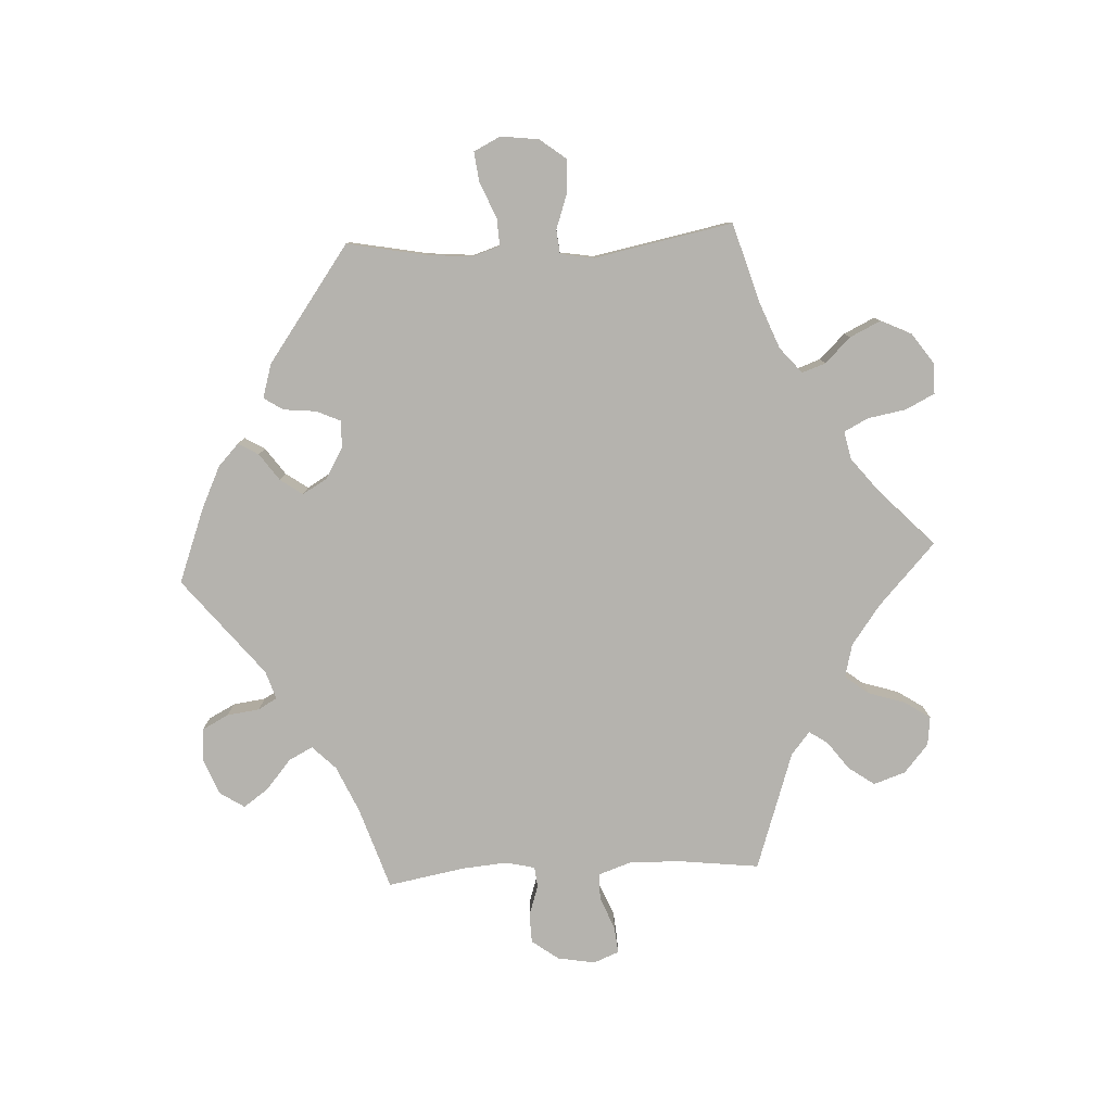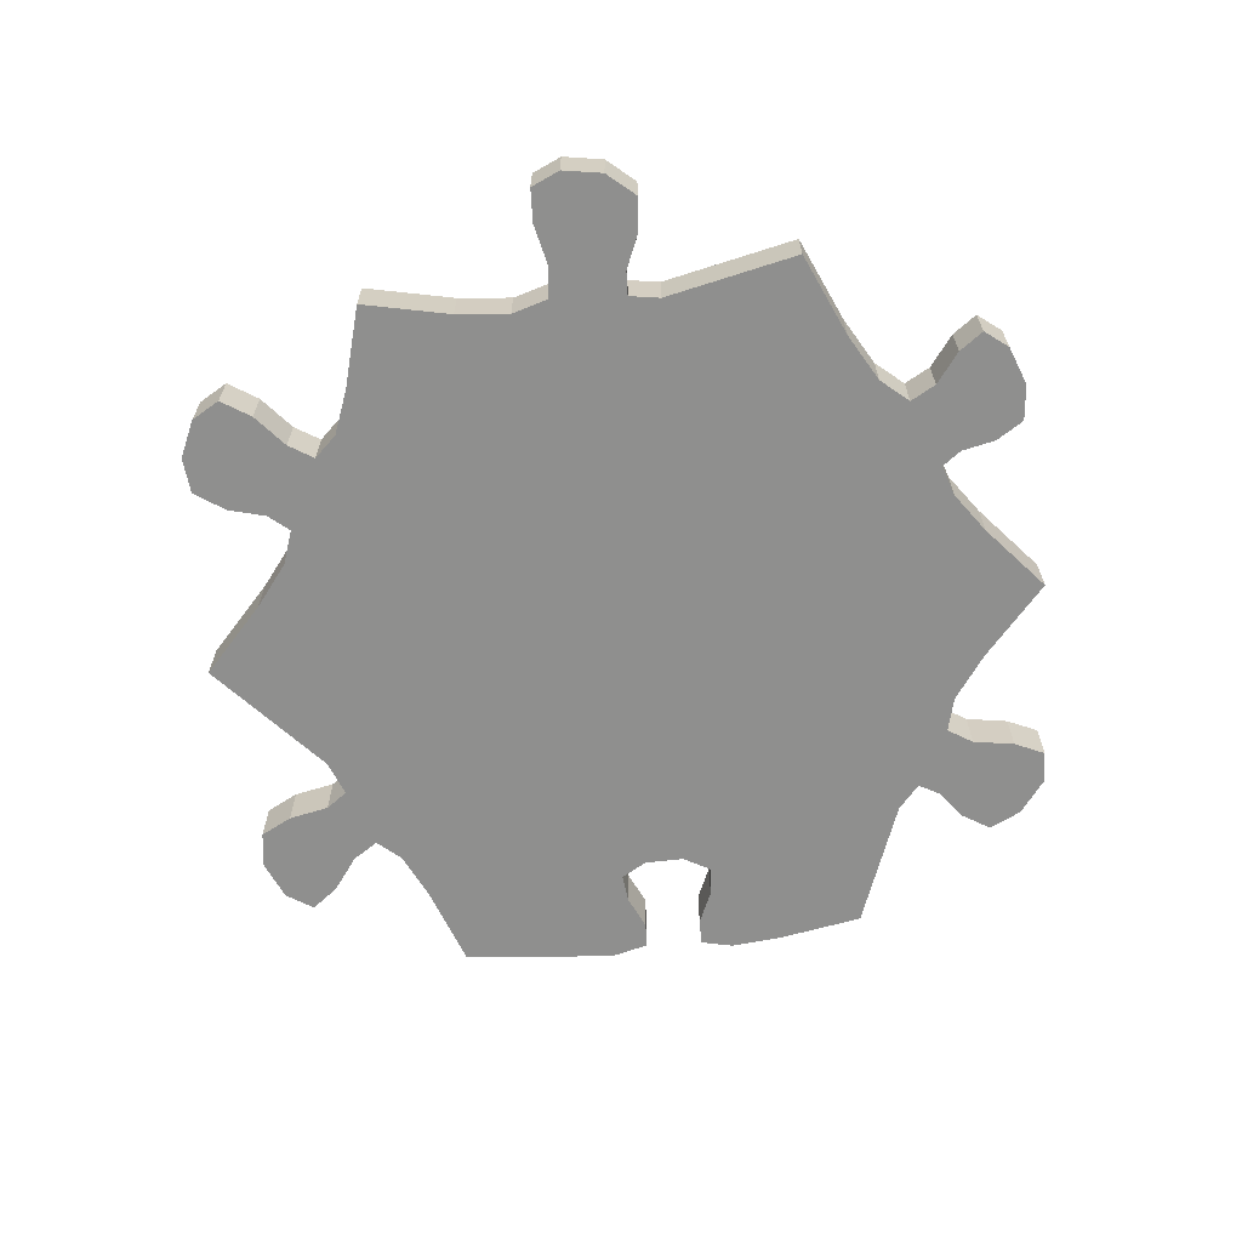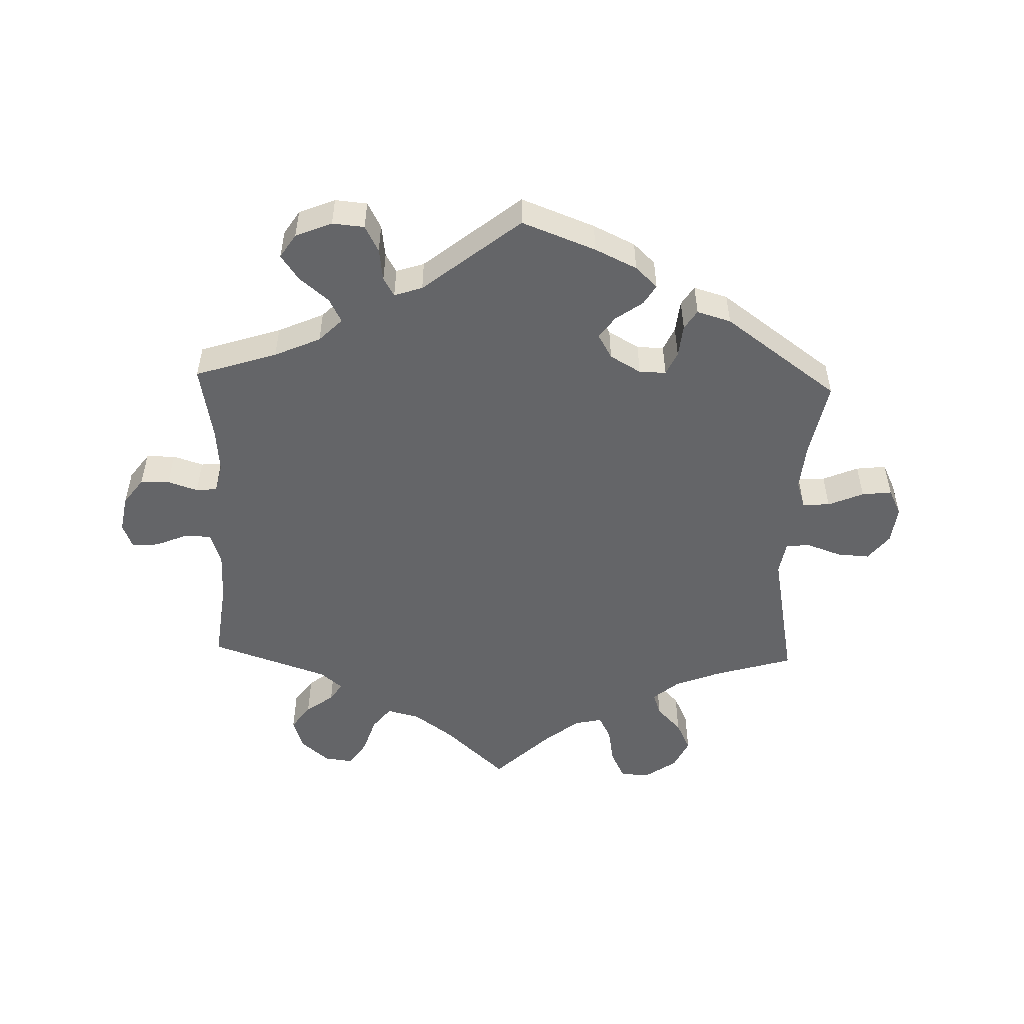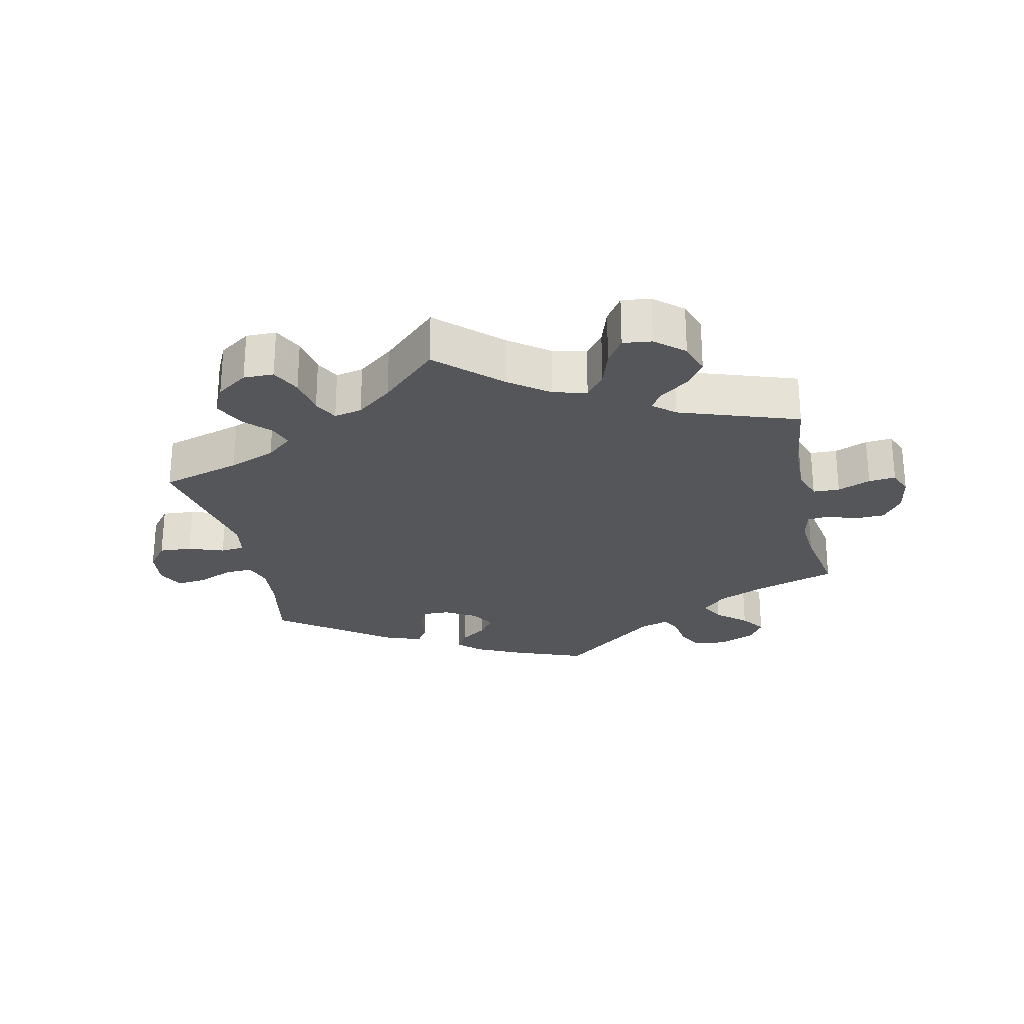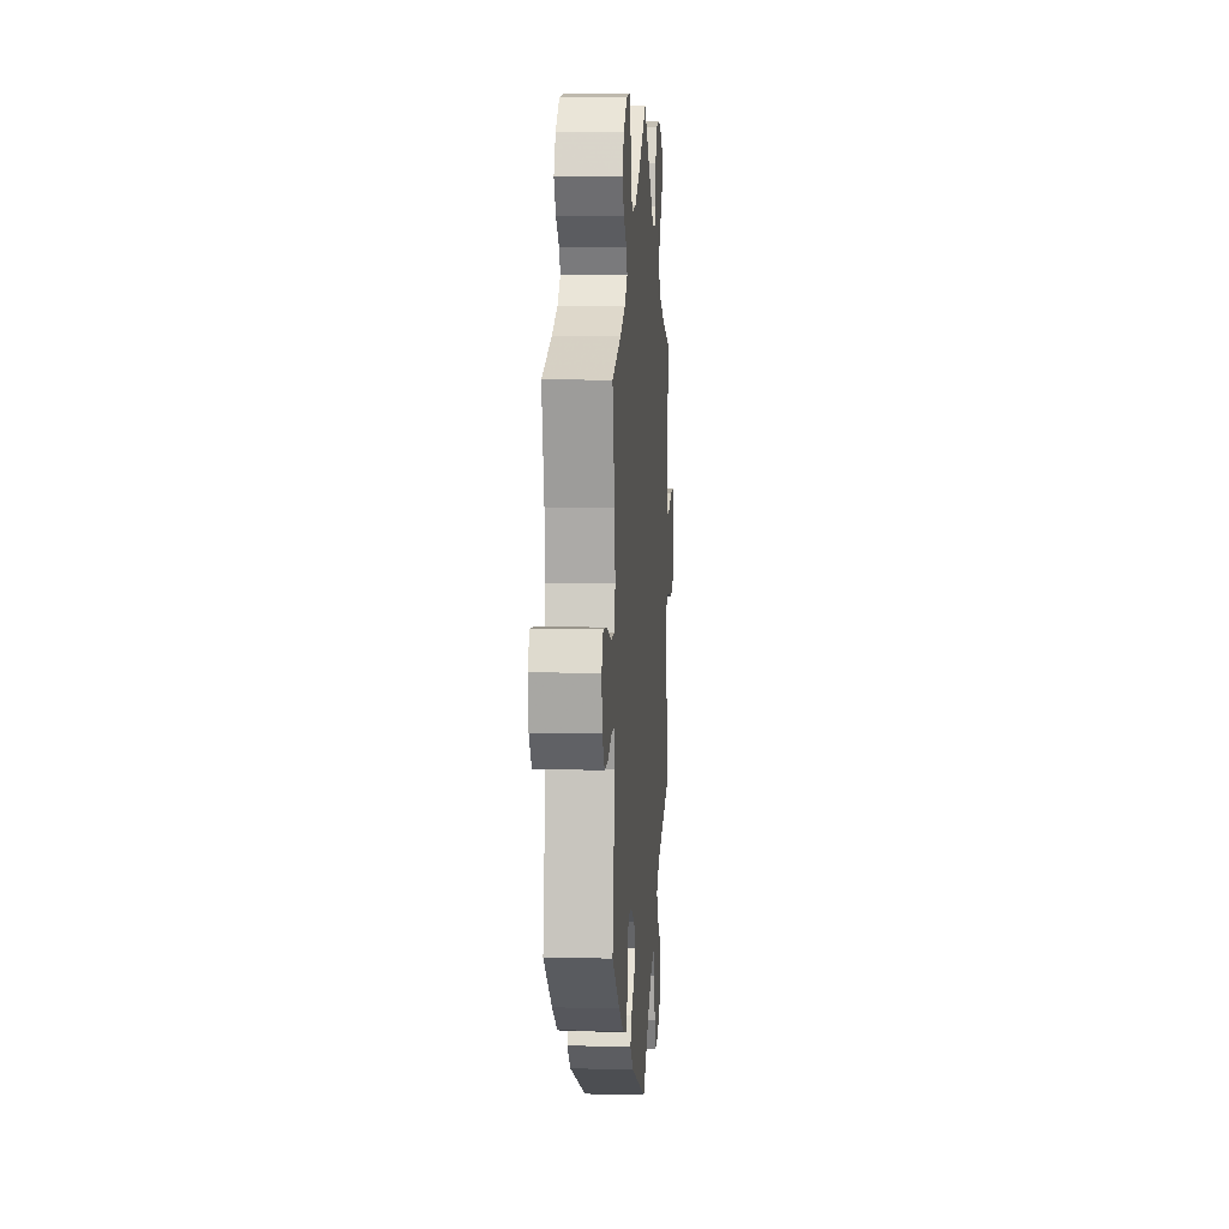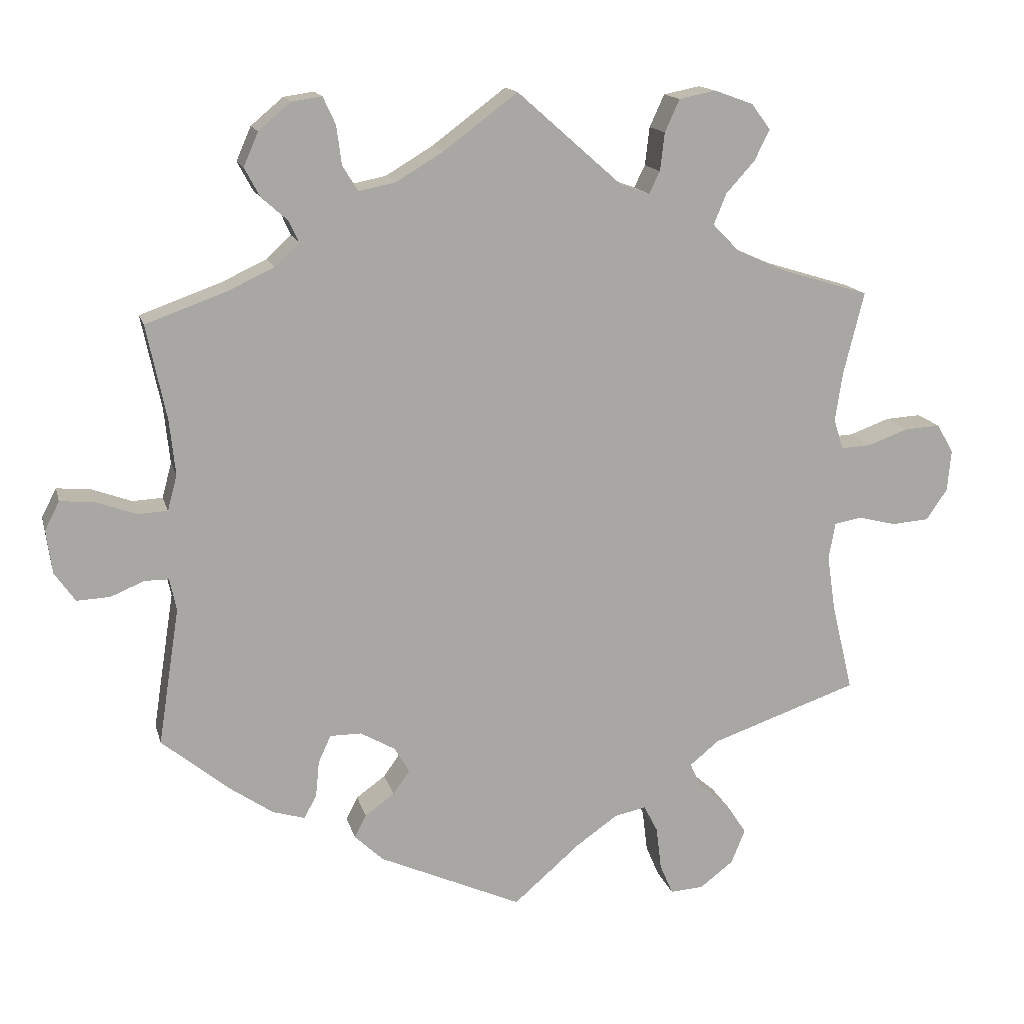
<metadata>
{"format":"obj","ext":"obj","renderer":"f3d","projection":"perspective","resolution":1024,"background":"white","views":[{"elev":-80.0,"azim":-147.0,"up":"+Y"},{"elev":-65.1,"azim":-23.4,"up":"+Y"},{"elev":-51.6,"azim":118.1,"up":"+Y"},{"elev":-25.9,"azim":-47.9,"up":"+Y"},{"elev":7.1,"azim":94.2,"up":"+Z"},{"elev":15.0,"azim":166.2,"up":"+Z"}]}
</metadata>
<code>
v -0.381 0.07 0.326
v -0.313 0.07 0.356
v -0.277 0.07 0.393
v -0.294 0.07 0.435
v -0.333 0.07 0.478
v -0.354 0.07 0.52
v -0.328 0.07 0.555
v -0.275 0.07 0.574
v -0.225 0.07 0.564
v -0.205 0.07 0.52
v -0.199 0.07 0.468
v -0.184 0.07 0.438
v -0.143 0.07 0.453
v -0.001 0.07 0.578
v 0.099 0.07 0.503
v 0.164 0.07 0.464
v 0.214 0.07 0.454
v 0.235 0.07 0.488
v 0.242 0.07 0.541
v 0.259 0.07 0.578
v 0.3 0.07 0.572
v 0.344 0.07 0.535
v 0.364 0.07 0.489
v 0.343 0.07 0.45
v 0.307 0.07 0.418
v 0.294 0.07 0.389
v 0.327 0.07 0.358
v 0.389 0.07 0.329
v 0.5 0.07 0.289
v 0.473 0.07 0.161
v 0.465 0.07 0.085
v 0.478 0.07 0.037
v 0.519 0.07 0.035
v 0.574 0.07 0.055
v 0.62 0.07 0.059
v 0.64 0.07 0.02
v 0.632 0.07 -0.039
v 0.604 0.07 -0.079
v 0.559 0.07 -0.077
v 0.513 0.07 -0.058
v 0.48 0.07 -0.058
v 0.471 0.07 -0.102
v 0.5 0.07 -0.289
v 0.407 0.07 -0.365
v 0.349 0.07 -0.405
v 0.305 0.07 -0.418
v 0.288 0.07 -0.387
v 0.283 0.07 -0.337
v 0.266 0.07 -0.3
v 0.223 0.07 -0.3
v 0.176 0.07 -0.327
v 0.155 0.07 -0.362
v 0.178 0.07 -0.394
v 0.218 0.07 -0.423
v 0.234 0.07 -0.454
v 0.195 0.07 -0.491
v 0 0.07 -0.578
v -0.091 0.07 -0.499
v -0.148 0.07 -0.459
v -0.191 0.07 -0.45
v -0.21 0.07 -0.487
v -0.217 0.07 -0.545
v -0.235 0.07 -0.587
v -0.28 0.07 -0.584
v -0.326 0.07 -0.549
v -0.345 0.07 -0.502
v -0.318 0.07 -0.461
v -0.275 0.07 -0.424
v -0.26 0.07 -0.391
v -0.3 0.07 -0.358
v -0.501 0.07 -0.289
v -0.472 0.07 -0.167
v -0.461 0.07 -0.093
v -0.47 0.07 -0.043
v -0.507 0.07 -0.036
v -0.559 0.07 -0.049
v -0.61 0.07 -0.045
v -0.639 0.07 -0.003
v -0.644 0.07 0.054
v -0.621 0.07 0.093
v -0.572 0.07 0.09
v -0.517 0.07 0.07
v -0.476 0.07 0.068
v -0.463 0.07 0.109
v -0.473 0.07 0.176
v -0.501 0.07 0.289
v -0.381 0 0.326
v -0.313 0 0.356
v -0.277 0 0.393
v -0.294 0 0.435
v -0.333 0 0.478
v -0.354 0 0.52
v -0.328 0 0.555
v -0.275 0 0.574
v -0.225 0 0.564
v -0.205 0 0.52
v -0.199 0 0.468
v -0.184 0 0.438
v -0.143 0 0.453
v -0.001 0 0.578
v 0.099 0 0.503
v 0.164 0 0.464
v 0.214 0 0.454
v 0.235 0 0.488
v 0.242 0 0.541
v 0.259 0 0.578
v 0.3 0 0.572
v 0.344 0 0.535
v 0.364 0 0.489
v 0.343 0 0.45
v 0.307 0 0.418
v 0.294 0 0.389
v 0.327 0 0.358
v 0.389 0 0.329
v 0.5 0 0.289
v 0.473 0 0.161
v 0.465 0 0.085
v 0.478 0 0.037
v 0.519 0 0.035
v 0.574 0 0.055
v 0.62 0 0.059
v 0.64 0 0.02
v 0.632 0 -0.039
v 0.604 0 -0.079
v 0.559 0 -0.077
v 0.513 0 -0.058
v 0.48 0 -0.058
v 0.471 0 -0.102
v 0.5 0 -0.289
v 0.407 0 -0.365
v 0.349 0 -0.405
v 0.305 0 -0.418
v 0.288 0 -0.387
v 0.283 0 -0.337
v 0.266 0 -0.3
v 0.223 0 -0.3
v 0.176 0 -0.327
v 0.155 0 -0.362
v 0.178 0 -0.394
v 0.218 0 -0.423
v 0.234 0 -0.454
v 0.195 0 -0.491
v 0 0 -0.578
v -0.091 0 -0.499
v -0.148 0 -0.459
v -0.191 0 -0.45
v -0.21 0 -0.487
v -0.217 0 -0.545
v -0.235 0 -0.587
v -0.28 0 -0.584
v -0.326 0 -0.549
v -0.345 0 -0.502
v -0.318 0 -0.461
v -0.275 0 -0.424
v -0.26 0 -0.391
v -0.3 0 -0.358
v -0.501 0 -0.289
v -0.472 0 -0.167
v -0.461 0 -0.093
v -0.47 0 -0.043
v -0.507 0 -0.036
v -0.559 0 -0.049
v -0.61 0 -0.045
v -0.639 0 -0.003
v -0.644 0 0.054
v -0.621 0 0.093
v -0.572 0 0.09
v -0.517 0 0.07
v -0.476 0 0.068
v -0.463 0 0.109
v -0.473 0 0.176
v -0.501 0 0.289
f 85 86 1
f 84 85 1 2
f 83 84 2 3
f 79 80 81 82
f 79 82 83
f 78 79 83
f 75 76 77 78
f 74 75 78 83
f 73 74 83 3
f 70 71 72
f 69 70 72 73
f 65 66 67 68
f 65 68 69
f 64 65 69
f 61 62 63 64
f 60 61 64 69
f 59 60 69 73
f 55 56 57 58
f 53 54 55 58
f 52 53 58 59
f 51 52 59 73
f 45 46 47 48
f 45 48 49
f 42 43 44 45
f 41 42 45 49
f 37 38 39 40
f 37 40 41
f 36 37 41
f 33 34 35 36
f 32 33 36 41
f 31 32 41 49
f 28 29 30
f 27 28 30 31
f 26 27 31 49
f 22 23 24 25
f 22 25 26
f 21 22 26
f 18 19 20 21
f 17 18 21 26
f 16 17 26 49
f 13 14 15
f 12 13 15 16
f 8 9 10 11
f 8 11 12
f 7 8 12
f 4 5 6 7
f 3 4 7 12
f 50 51 73 3
f 16 49 50
f 3 12 16 50
f 87 172 171
f 88 87 171 170
f 89 88 170 169
f 168 167 166 165
f 169 168 165
f 169 165 164
f 164 163 162 161
f 169 164 161 160
f 89 169 160 159
f 158 157 156
f 159 158 156 155
f 154 153 152 151
f 155 154 151
f 155 151 150
f 150 149 148 147
f 155 150 147 146
f 159 155 146 145
f 144 143 142 141
f 144 141 140 139
f 145 144 139 138
f 159 145 138 137
f 134 133 132 131
f 135 134 131
f 131 130 129 128
f 135 131 128 127
f 126 125 124 123
f 127 126 123
f 127 123 122
f 122 121 120 119
f 127 122 119 118
f 135 127 118 117
f 116 115 114
f 117 116 114 113
f 135 117 113 112
f 111 110 109 108
f 112 111 108
f 112 108 107
f 107 106 105 104
f 112 107 104 103
f 135 112 103 102
f 101 100 99
f 102 101 99 98
f 97 96 95 94
f 98 97 94
f 98 94 93
f 93 92 91 90
f 98 93 90 89
f 89 159 137 136
f 136 135 102
f 136 102 98 89
f 1 87 88 2
f 2 88 89 3
f 3 89 90 4
f 4 90 91 5
f 5 91 92 6
f 6 92 93 7
f 7 93 94 8
f 8 94 95 9
f 9 95 96 10
f 10 96 97 11
f 11 97 98 12
f 12 98 99 13
f 13 99 100 14
f 14 100 101 15
f 15 101 102 16
f 16 102 103 17
f 17 103 104 18
f 18 104 105 19
f 19 105 106 20
f 20 106 107 21
f 21 107 108 22
f 22 108 109 23
f 23 109 110 24
f 24 110 111 25
f 25 111 112 26
f 26 112 113 27
f 27 113 114 28
f 28 114 115 29
f 29 115 116 30
f 30 116 117 31
f 31 117 118 32
f 32 118 119 33
f 33 119 120 34
f 34 120 121 35
f 35 121 122 36
f 36 122 123 37
f 37 123 124 38
f 38 124 125 39
f 39 125 126 40
f 40 126 127 41
f 41 127 128 42
f 42 128 129 43
f 43 129 130 44
f 44 130 131 45
f 45 131 132 46
f 46 132 133 47
f 47 133 134 48
f 48 134 135 49
f 49 135 136 50
f 50 136 137 51
f 51 137 138 52
f 52 138 139 53
f 53 139 140 54
f 54 140 141 55
f 55 141 142 56
f 56 142 143 57
f 57 143 144 58
f 58 144 145 59
f 59 145 146 60
f 60 146 147 61
f 61 147 148 62
f 62 148 149 63
f 63 149 150 64
f 64 150 151 65
f 65 151 152 66
f 66 152 153 67
f 67 153 154 68
f 68 154 155 69
f 69 155 156 70
f 70 156 157 71
f 71 157 158 72
f 72 158 159 73
f 73 159 160 74
f 74 160 161 75
f 75 161 162 76
f 76 162 163 77
f 77 163 164 78
f 78 164 165 79
f 79 165 166 80
f 80 166 167 81
f 81 167 168 82
f 82 168 169 83
f 83 169 170 84
f 84 170 171 85
f 85 171 172 86
f 86 172 87 1

</code>
